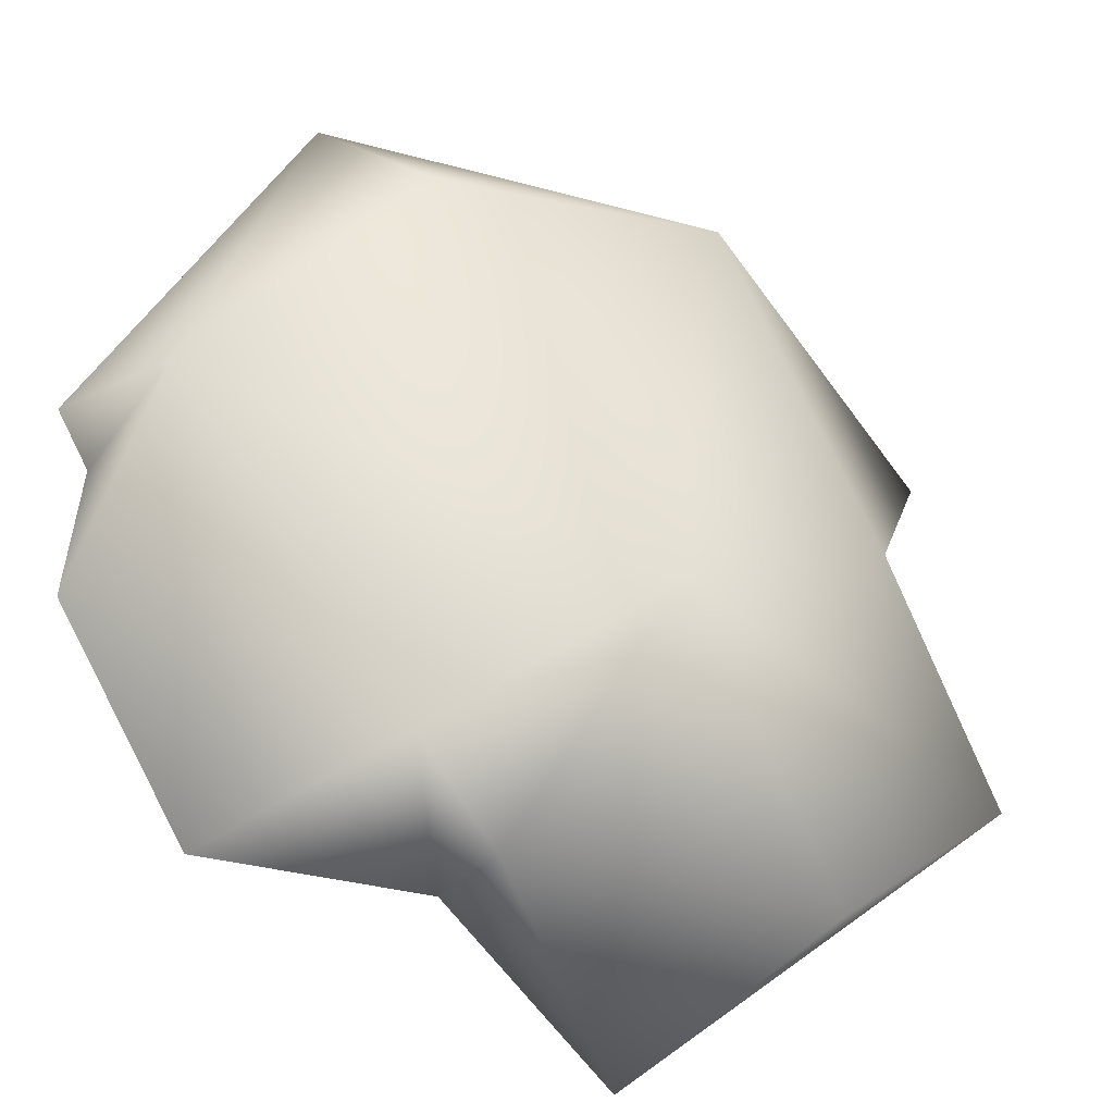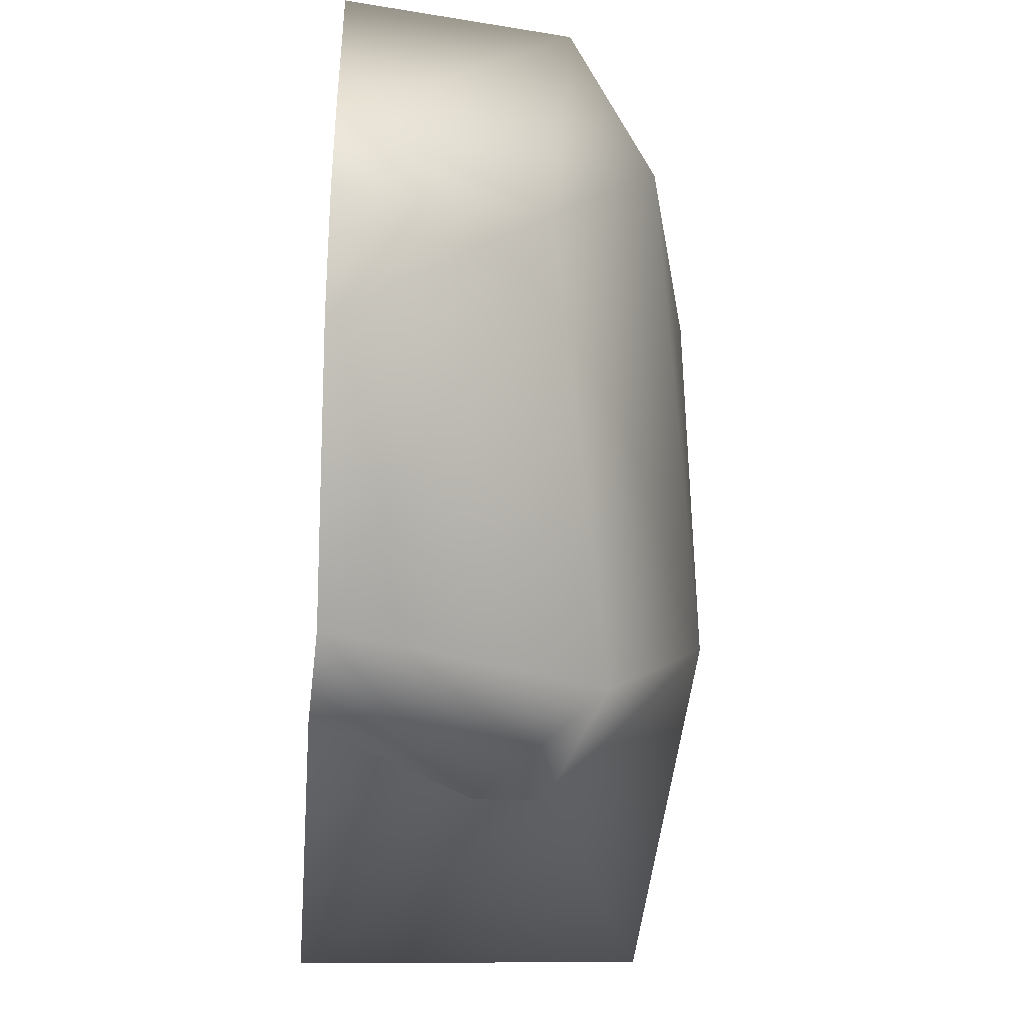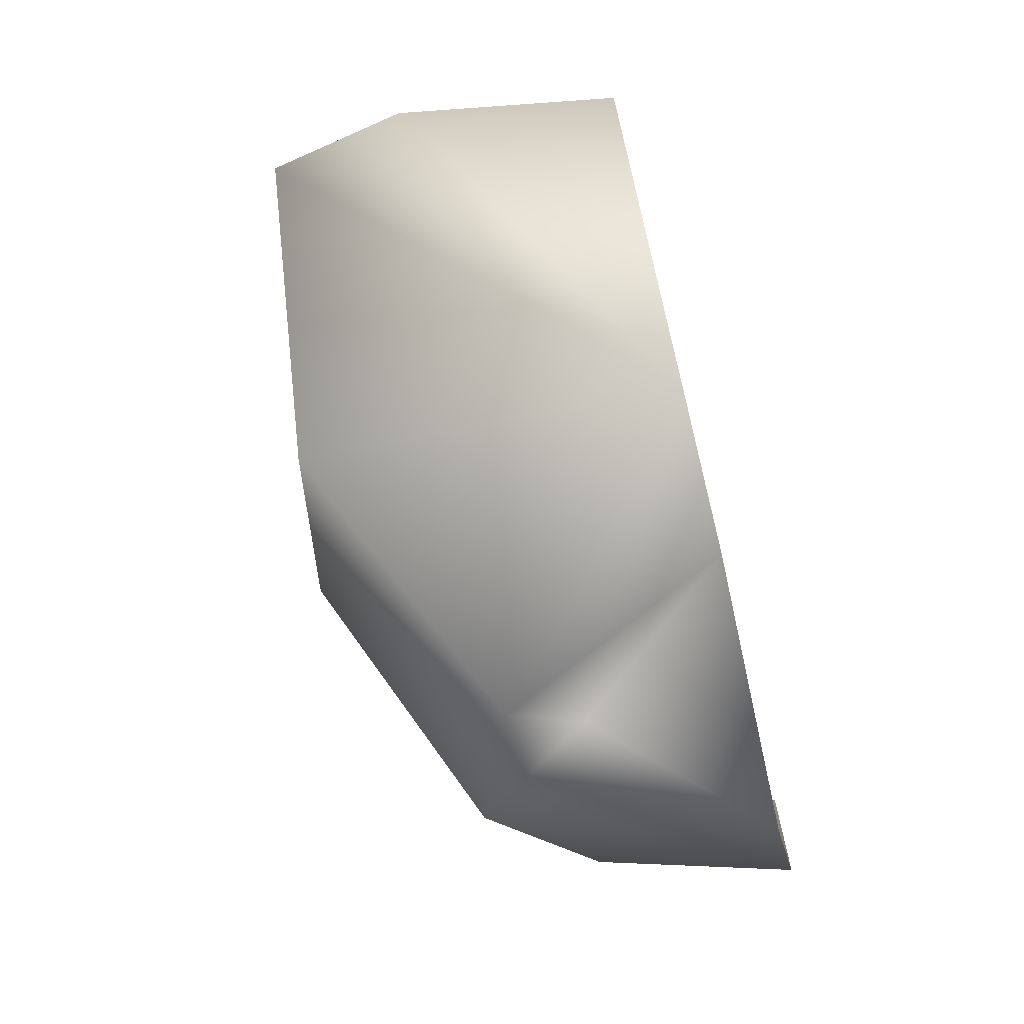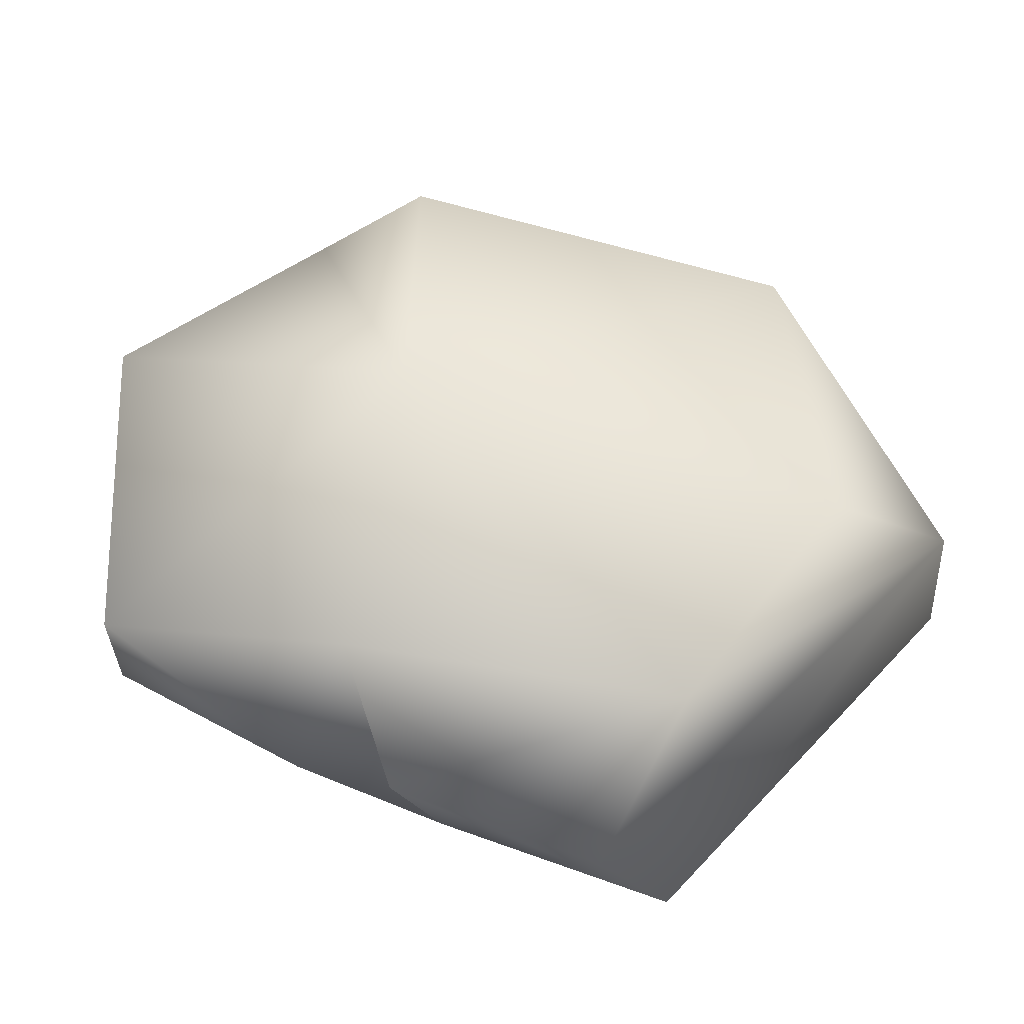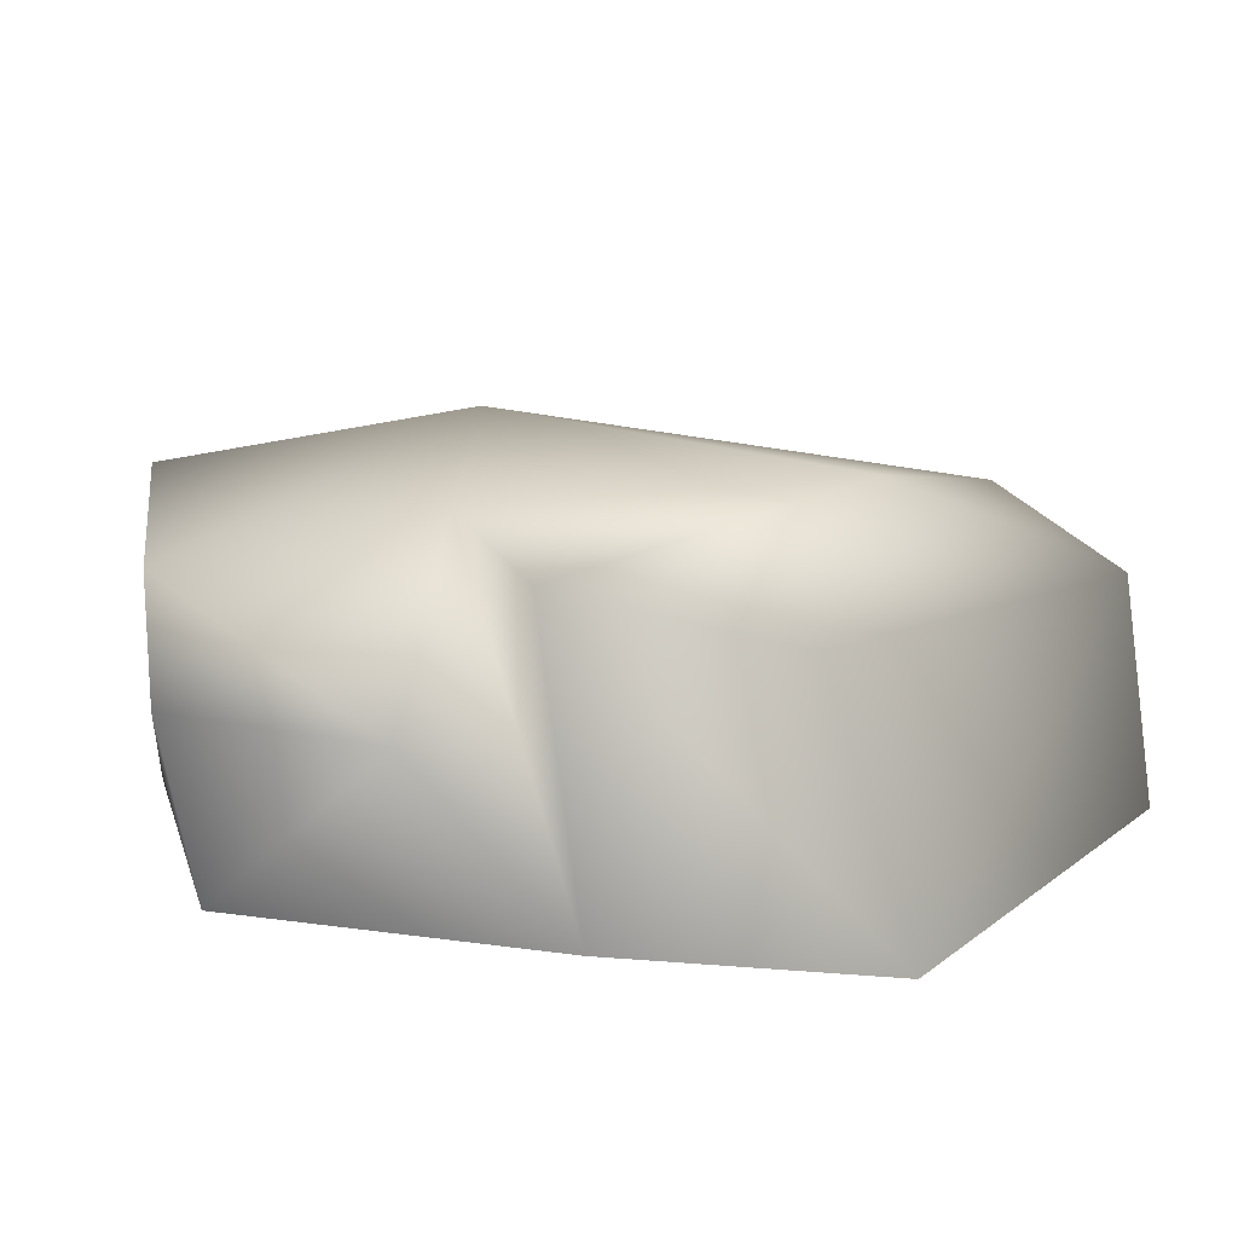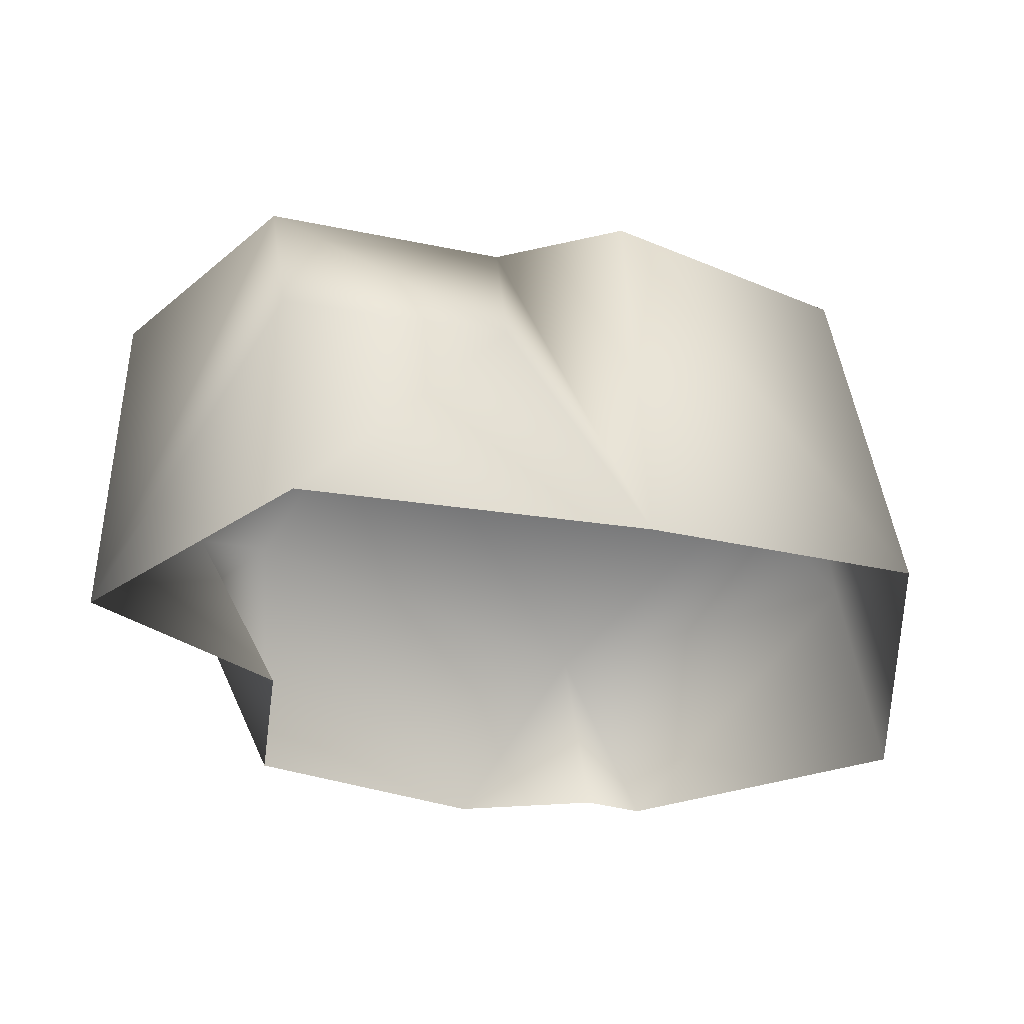
<metadata>
{"format":"obj","ext":"obj","renderer":"f3d","projection":"perspective","resolution":1024,"background":"white","views":[{"elev":-40.8,"azim":146.5,"up":"+Z"},{"elev":-36.4,"azim":85.5,"up":"+Z"},{"elev":-74.0,"azim":-76.1,"up":"+Z"},{"elev":72.6,"azim":-45.9,"up":"+Y"},{"elev":17.0,"azim":-55.4,"up":"+Y"},{"elev":-29.8,"azim":-84.3,"up":"+Y"}]}
</metadata>
<code>
v -0.7357 0.4741 0.2746
v -0.5051 0.3718 0.753
v -0.3678 -0.29 0.9057
v 0.7341 0.2401 0.8099
v -0.6394 -0.2913 0.3199
v -0.5742 0.5384 -0.04158
v -0.1068 0.6085 0.6505
v 0.009655 0.5926 -0.4149
v 0.5384 0.4554 0.5667
v 0.985 0.1693 0.001951
v 0.4615 0.3241 -0.818
v 0.6364 -0.2733 -0.8215
v 0.2458 0.05991 -0.9633
v 0.05611 -0.2909 -0.6813
v 0.2035 0.214 -0.9366
v 0.9784 -0.2873 -0.3012
v 0.9548 -0.2915 0.06816
v -0.9351 0.4263 -0.5231
v -0.4287 0.473 -0.9904
v -0.406 -0.2856 -1.033
v -0.8306 0.1314 0.01097
v -0.9793 0.1515 -0.4787
v -0.8989 -0.2916 -0.448
v -0.6394 -0.2913 0.3199
v -0.5742 0.5384 -0.04158
v 0.2035 0.214 -0.9366
v 0.2035 0.214 -0.9366
v 0.05611 -0.2909 -0.6813
v -0.5742 0.5384 -0.04158
v 1.044 -0.2881 0.2028
v 0.7246 -0.2906 0.9007
v 0.9548 -0.2915 0.06816
g Rock2_(13)_1529_399
f 1 3 2
f 3 4 2
f 5 3 1
f 5 1 6
f 2 7 1
f 7 2 4
f 8 6 7
f 8 7 9
f 7 4 9
f 4 10 9
f 9 10 8
f 8 10 11
f 10 12 11
f 13 11 12
f 14 13 12
f 8 11 15
f 10 16 12
f 17 16 10
f 6 8 18
f 19 18 8
f 15 19 8
f 19 20 18
f 18 21 6
f 18 22 21
f 22 18 20
f 23 22 20
f 23 21 22
f 24 21 23
f 25 21 24
f 19 26 20
f 26 11 13
f 14 27 13
f 27 28 20
f 1 7 29
f 10 4 30
f 4 31 30
f 3 31 4
f 32 10 30

</code>
